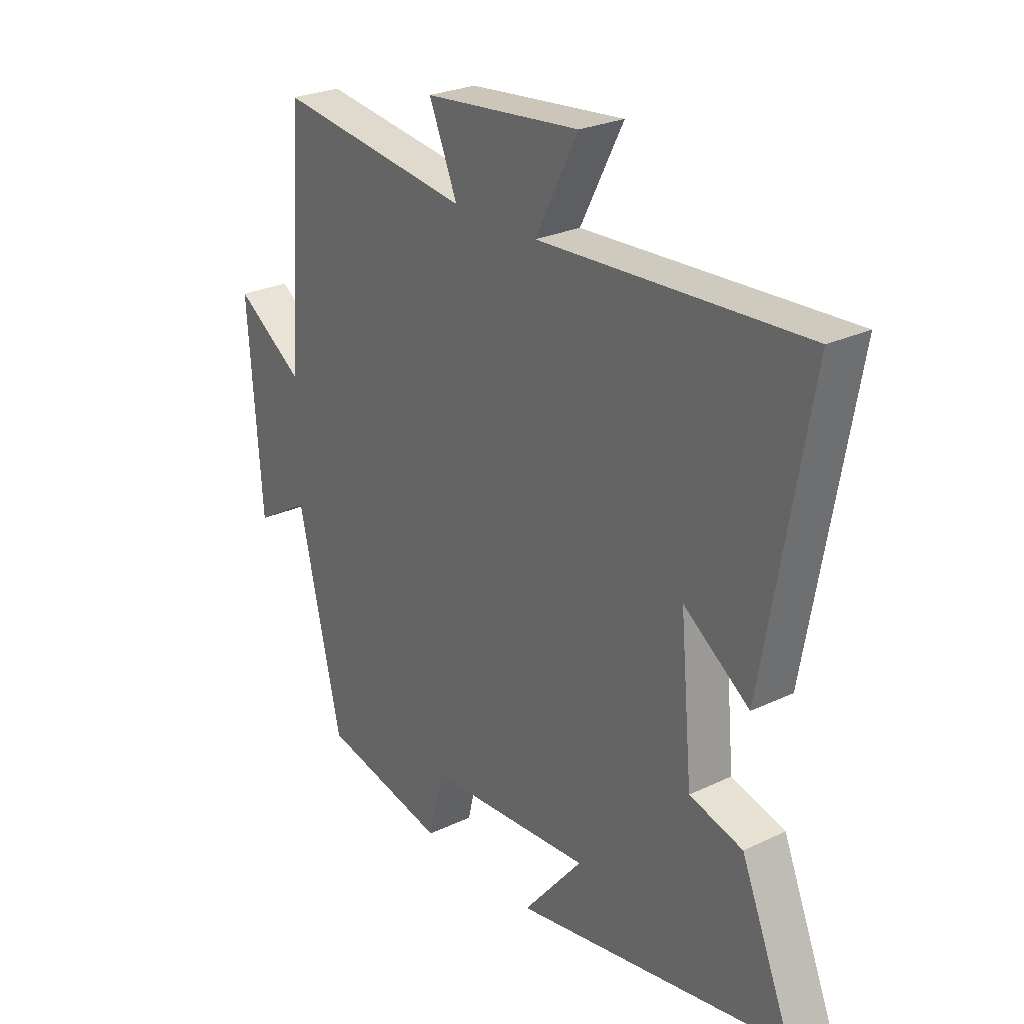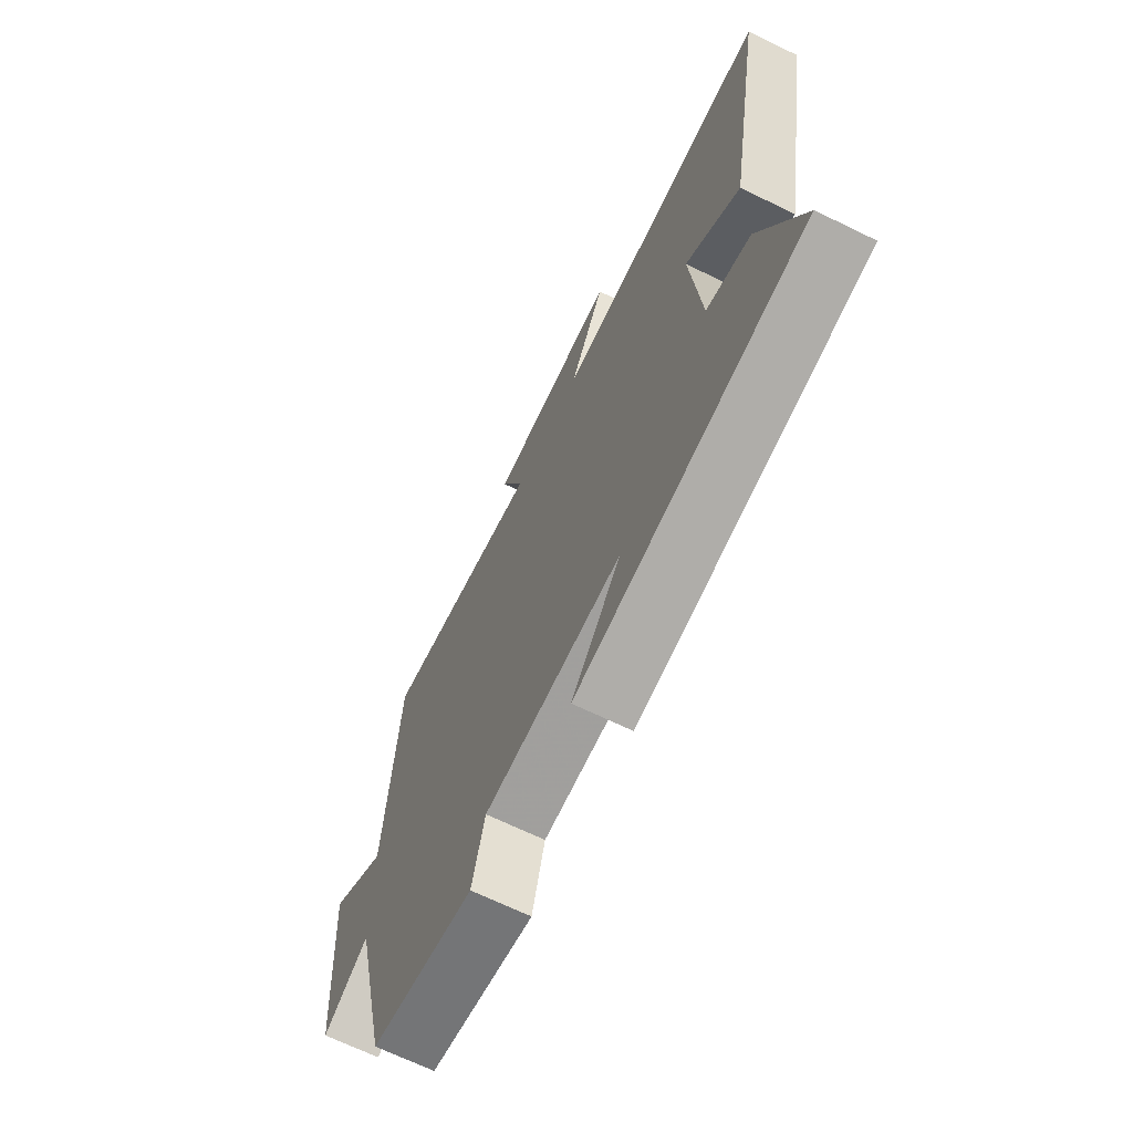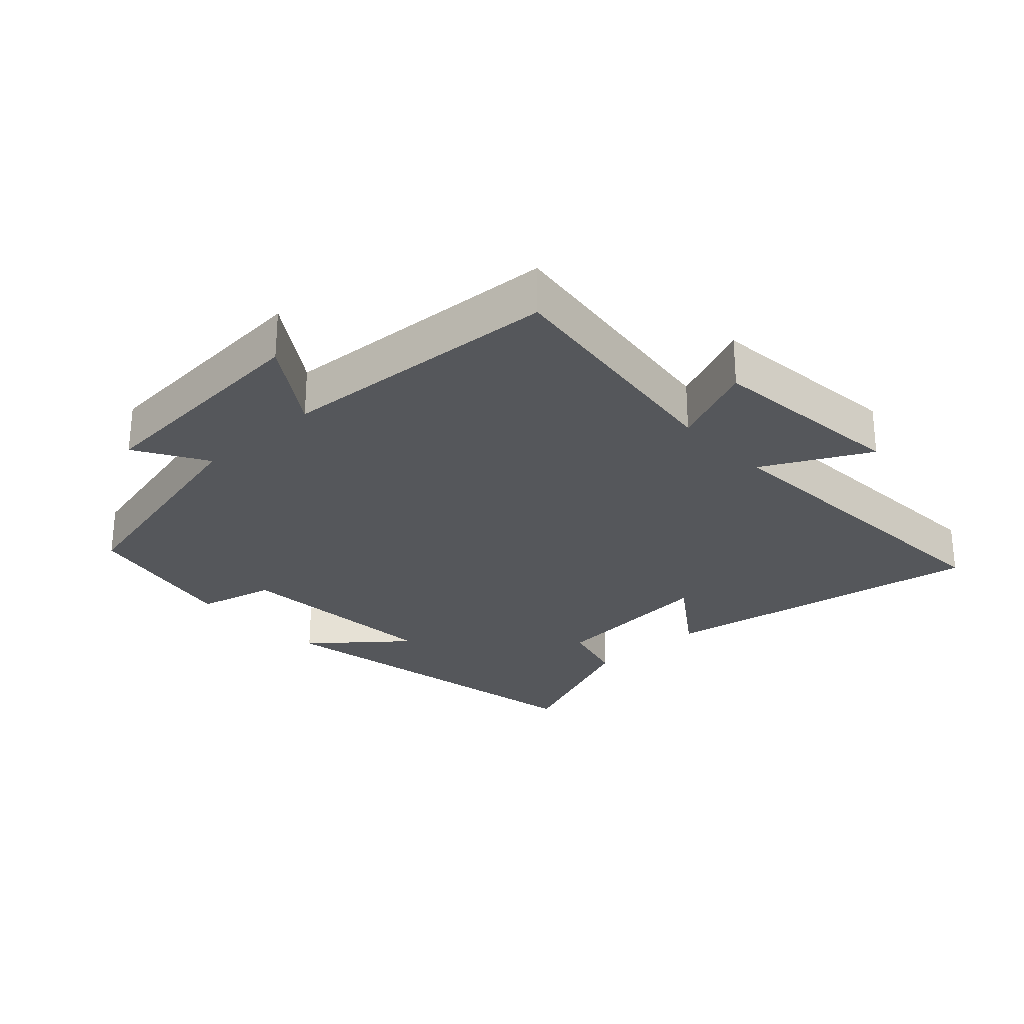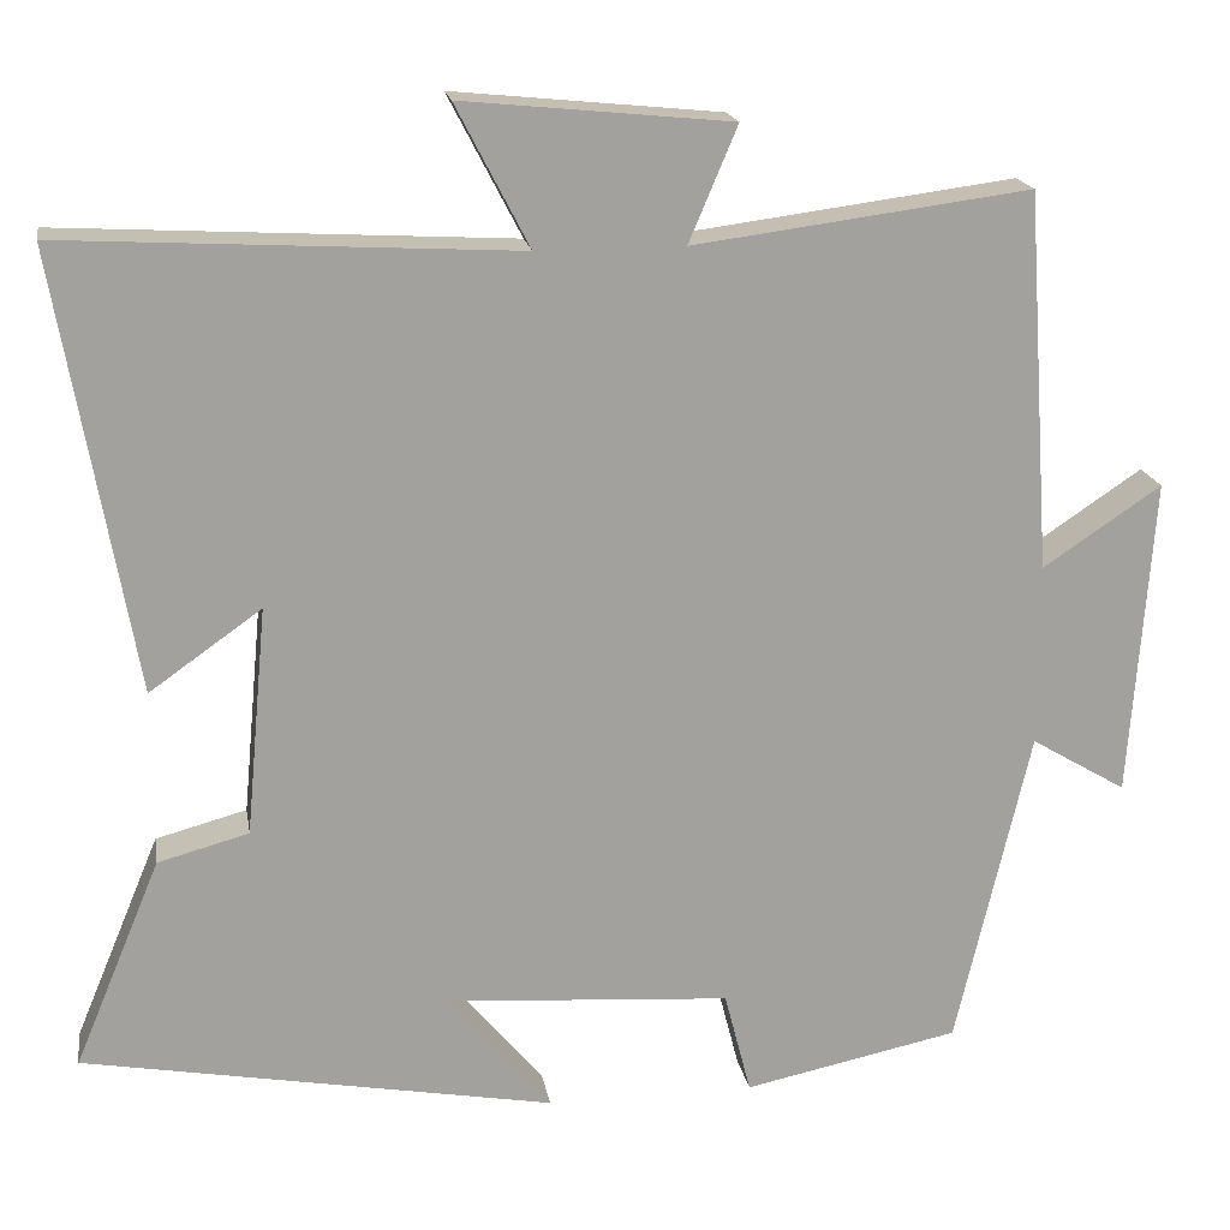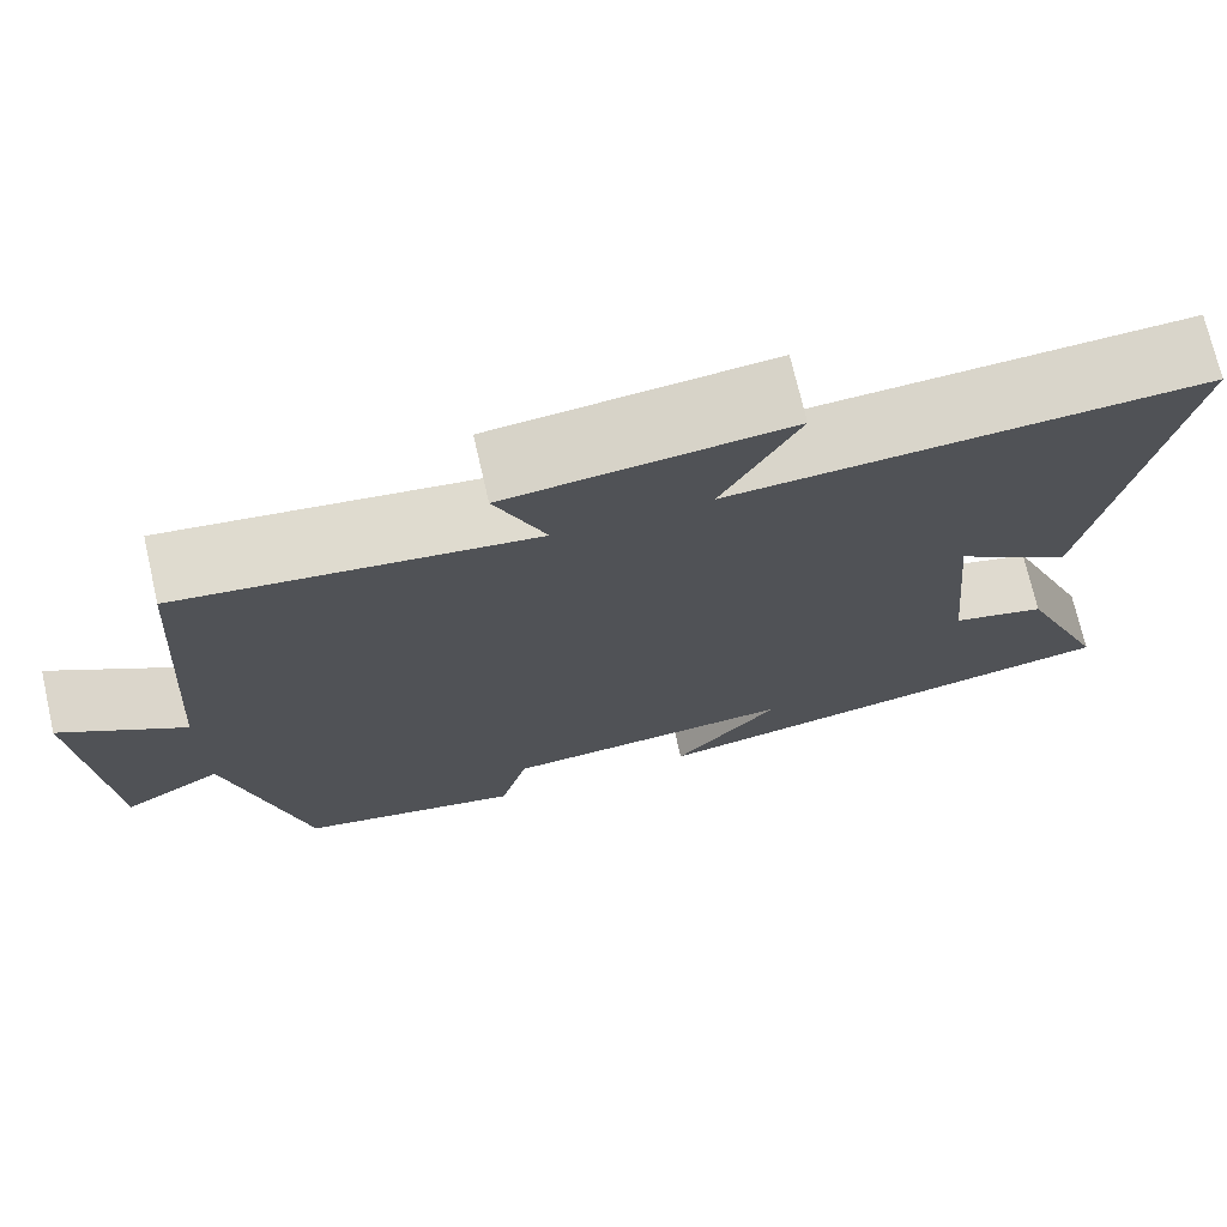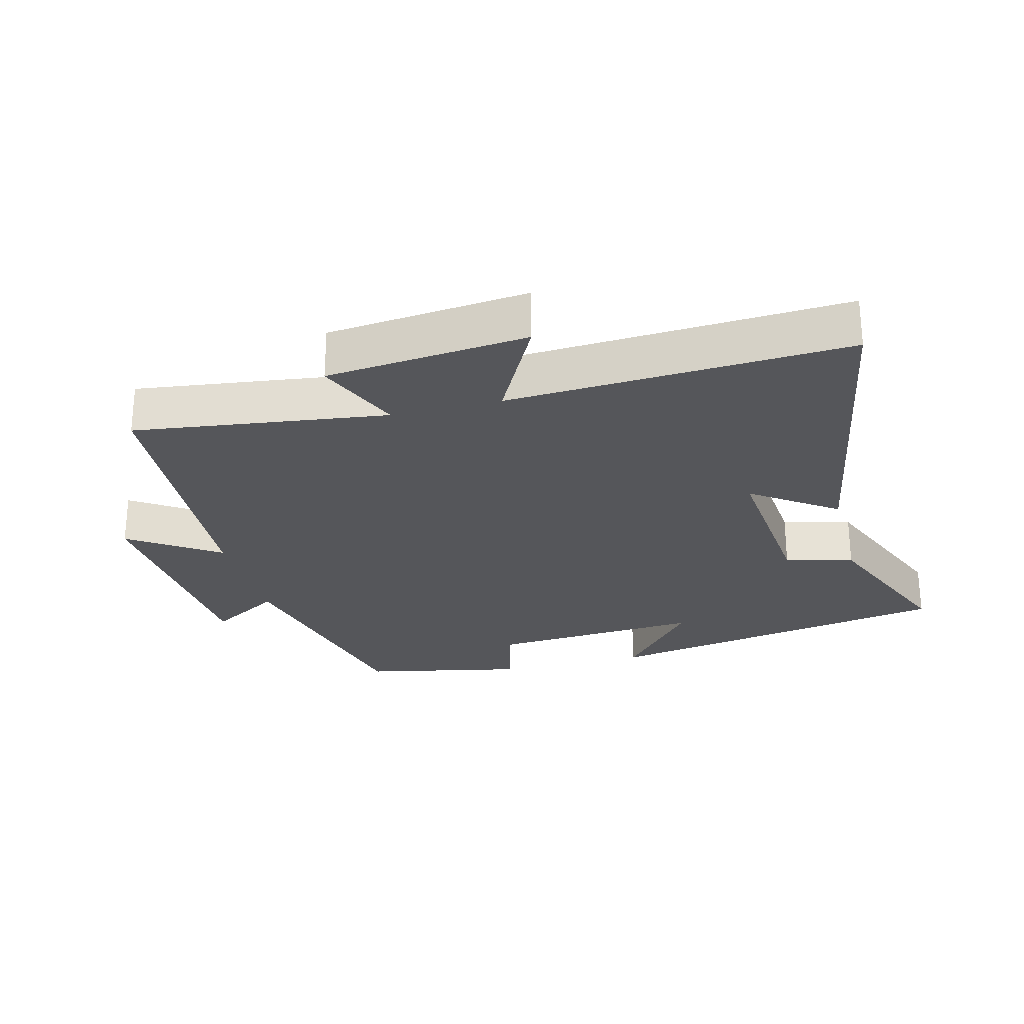
<metadata>
{"format":"obj","ext":"obj","renderer":"f3d","projection":"perspective","resolution":1024,"background":"white","views":[{"elev":26.1,"azim":53.1,"up":"+Z"},{"elev":-67.8,"azim":64.0,"up":"+Z"},{"elev":-27.0,"azim":-46.9,"up":"+Y"},{"elev":18.1,"azim":170.5,"up":"+Z"},{"elev":72.8,"azim":-13.0,"up":"+Z"},{"elev":-26.1,"azim":14.5,"up":"+Y"}]}
</metadata>
<code>
v -0.416 0.07 -0.449
v -0.5 0.07 -0.087
v -0.608 0.07 -0.151
v -0.634 0.07 0.211
v -0.5 0.07 0.121
v -0.471 0.07 0.55
v -0.09 0.07 0.5
v -0.145 0.07 0.63
v 0.159 0.07 0.66
v 0.076 0.07 0.5
v 0.588 0.07 0.528
v 0.5 0.07 0.03
v 0.373 0.07 0.12
v 0.397 0.07 -0.14
v 0.5 0.07 -0.168
v 0.598 0.07 -0.404
v 0.064 0.07 -0.5
v 0.18 0.07 -0.361
v -0.142 0.07 -0.383
v -0.172 0.07 -0.5
v -0.416 0 -0.449
v -0.5 0 -0.087
v -0.608 0 -0.151
v -0.634 0 0.211
v -0.5 0 0.121
v -0.471 0 0.55
v -0.09 0 0.5
v -0.145 0 0.63
v 0.159 0 0.66
v 0.076 0 0.5
v 0.588 0 0.528
v 0.5 0 0.03
v 0.373 0 0.12
v 0.397 0 -0.14
v 0.5 0 -0.168
v 0.598 0 -0.404
v 0.064 0 -0.5
v 0.18 0 -0.361
v -0.142 0 -0.383
v -0.172 0 -0.5
f 19 20 1 2
f 18 19 2
f 15 16 17 18
f 14 15 18 2
f 13 14 2
f 10 11 12 13
f 10 13 2
f 7 8 9 10
f 7 10 2 3
f 5 6 7
f 5 7 3
f 3 4 5
f 22 21 40 39
f 22 39 38
f 38 37 36 35
f 22 38 35 34
f 22 34 33
f 33 32 31 30
f 22 33 30
f 30 29 28 27
f 23 22 30 27
f 27 26 25
f 23 27 25
f 25 24 23
f 1 21 22 2
f 2 22 23 3
f 3 23 24 4
f 4 24 25 5
f 5 25 26 6
f 6 26 27 7
f 7 27 28 8
f 8 28 29 9
f 9 29 30 10
f 10 30 31 11
f 11 31 32 12
f 12 32 33 13
f 13 33 34 14
f 14 34 35 15
f 15 35 36 16
f 16 36 37 17
f 17 37 38 18
f 18 38 39 19
f 19 39 40 20
f 20 40 21 1

</code>
